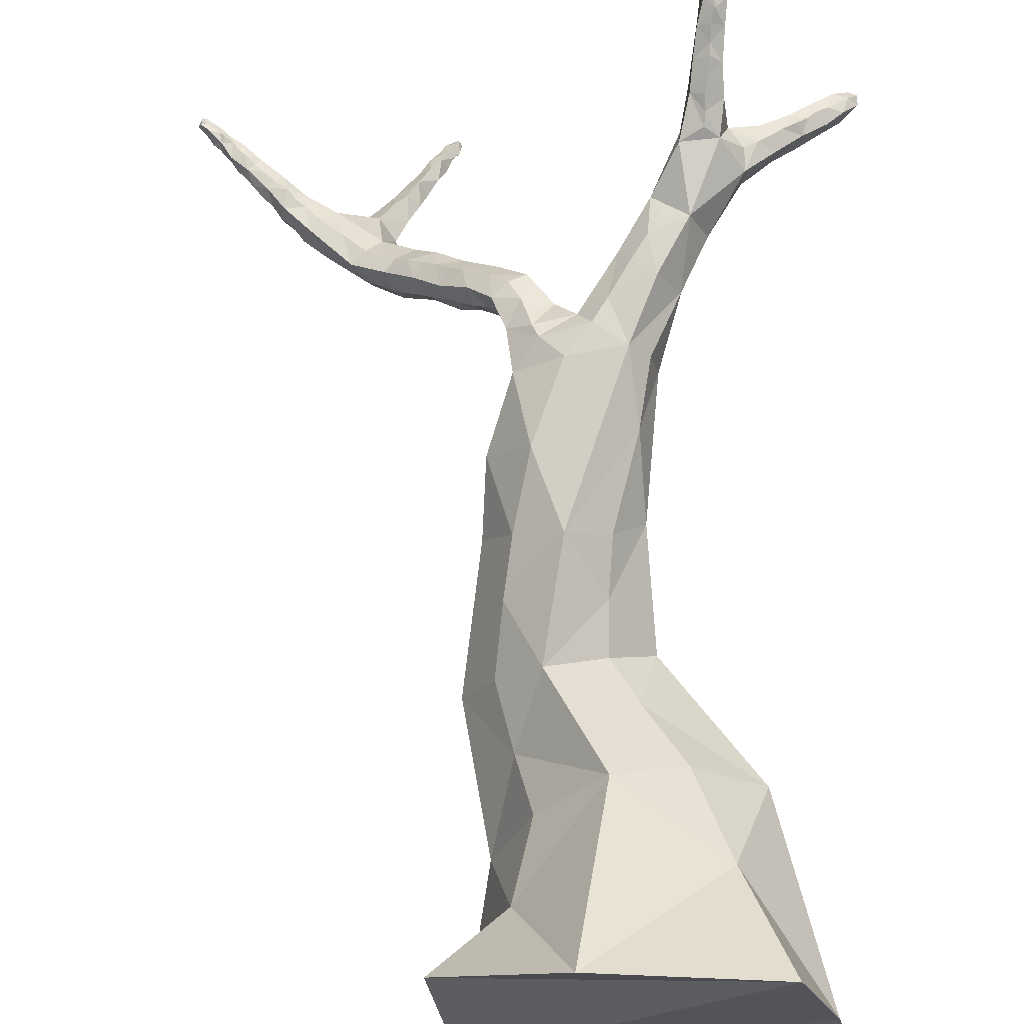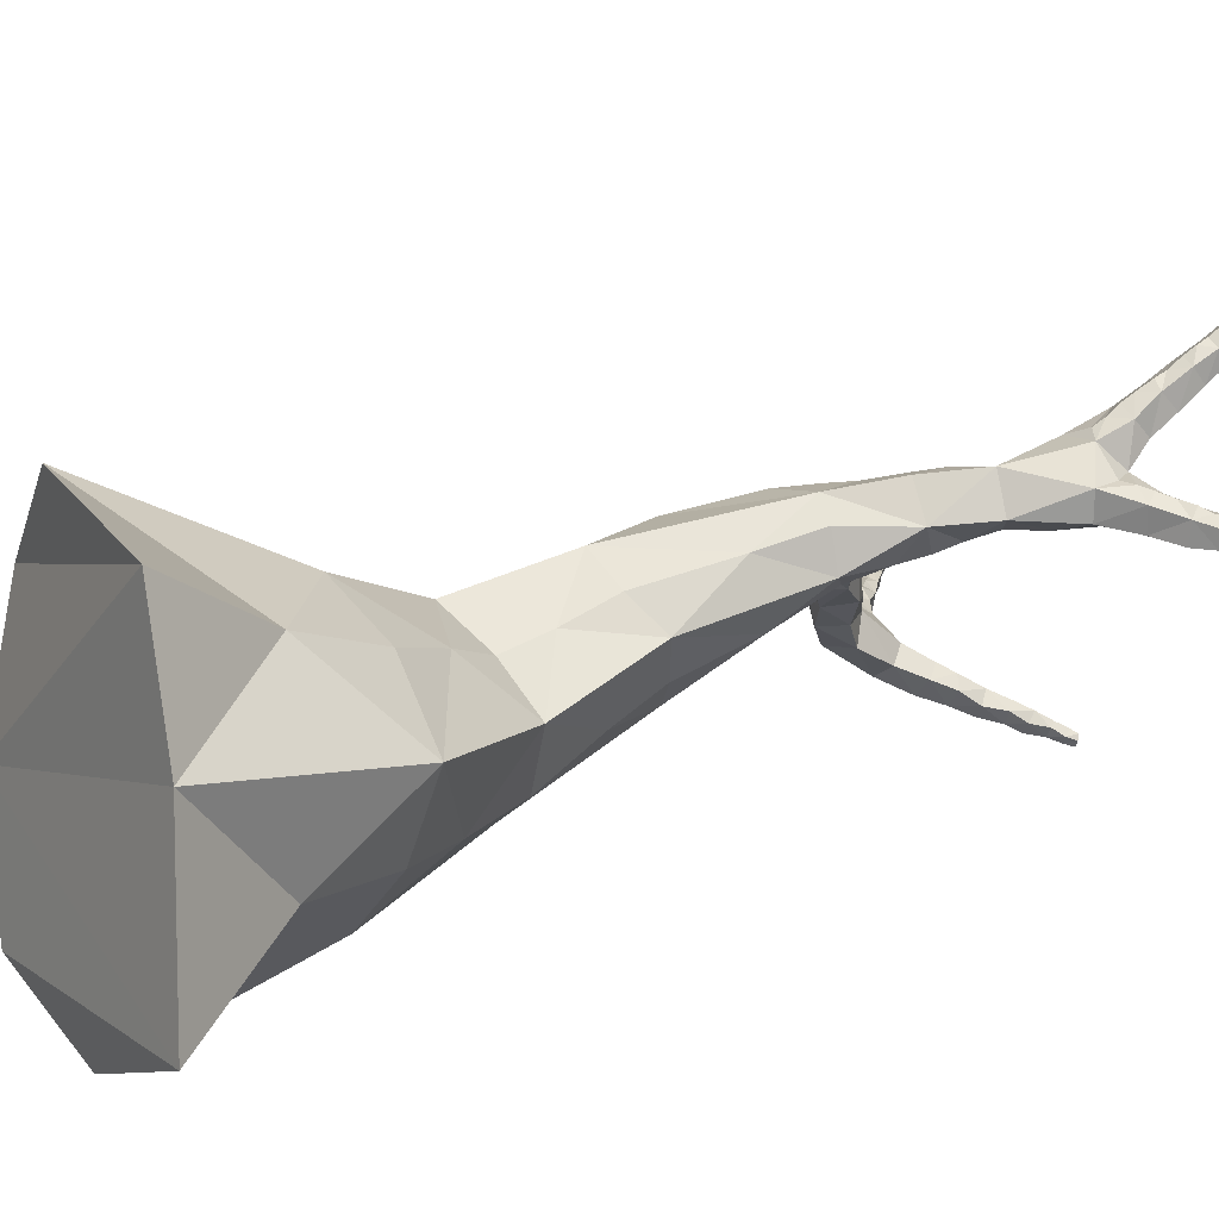
<metadata>
{"format":"obj","ext":"obj","renderer":"f3d","projection":"perspective","resolution":1024,"background":"white","views":[{"elev":67.8,"azim":3.1,"up":"+Z"},{"elev":15.8,"azim":63.7,"up":"+Z"}]}
</metadata>
<code>
o common_tree_1_trunk
v -0.6737 -0.2064 -0.1996
v 0.1506 -0.1391 -0.9253
v 0.7171 -0.04909 0.1286
v -0.2653 -0.08636 0.8289
v -2.054 3.829 -0.3397
v -2.056 3.84 -0.379
v -2.027 3.86 -0.3849
v -2.036 3.864 -0.3474
v -0.9493 4.06 -0.8499
v -0.9341 4.06 -0.8203
v -0.9493 4.072 -0.7974
v -0.9743 4.077 -0.8249
v -0.7192 2.749 0.272
v -0.6475 2.732 0.1252
v -0.5486 2.826 0.1596
v -0.5814 2.858 0.2761
v -0.7515 1.223 -0.2231
v -0.3632 1.387 -0.5501
v 0.009991 1.398 -0.1005
v -0.4368 1.222 0.2117
v 0.7142 3.666 0.3131
v 0.729 3.652 0.3761
v 0.6872 3.715 0.3692
v 0.6663 3.718 0.3294
v 0.1383 3.968 1.007
v 0.07145 3.958 1.016
v 0.07205 3.985 0.9684
v 0.1441 3.984 0.9542
v -0.5999 0.5745 -0.2361
v 0.06901 0.7125 -0.6614
v 0.4525 0.8616 -0.01586
v -0.1685 0.7448 0.4248
v 0.1566 3.319 0.6366
v -0.004201 3.297 0.6268
v 0.002009 3.397 0.5292
v 0.1932 3.428 0.5298
v 0.1654 3.463 0.6981
v 0.02722 3.471 0.7126
v 0.02413 3.544 0.6392
v 0.1566 3.535 0.6235
v 0.1515 3.576 0.7764
v 0.03304 3.588 0.7792
v 0.0345 3.656 0.7143
v 0.1525 3.647 0.7008
v 0.1522 3.699 0.8493
v 0.04079 3.691 0.8463
v 0.04497 3.765 0.7925
v 0.1496 3.753 0.7789
v 0.1553 3.797 0.9025
v 0.06114 3.79 0.9126
v 0.05181 3.862 0.8599
v 0.1477 3.85 0.8497
v 0.1474 3.895 0.9653
v 0.05341 3.891 0.9697
v 0.0629 3.94 0.9122
v 0.1424 3.931 0.8928
v 0.259 3.251 0.3868
v 0.2686 3.246 0.5095
v 0.163 3.376 0.3956
v 0.3822 3.376 0.3627
v 0.3961 3.366 0.4694
v 0.3261 3.474 0.4809
v 0.2833 3.466 0.3887
v 0.4904 3.463 0.3373
v 0.5016 3.464 0.4335
v 0.4397 3.546 0.4513
v 0.4075 3.537 0.3699
v 0.5717 3.523 0.3403
v 0.5996 3.535 0.4097
v 0.5421 3.623 0.425
v 0.5108 3.605 0.338
v 0.657 3.59 0.3304
v 0.6672 3.599 0.4006
v 0.6251 3.686 0.4002
v 0.6067 3.672 0.3368
v -1.541 3.336 -0.3338
v -1.522 3.336 -0.4779
v -1.472 3.448 -0.4835
v -1.429 3.443 -0.3701
v -1.659 3.44 -0.3419
v -1.66 3.426 -0.4512
v -1.606 3.51 -0.457
v -1.572 3.515 -0.3602
v -1.74 3.535 -0.3468
v -1.744 3.528 -0.4443
v -1.685 3.595 -0.4451
v -1.673 3.602 -0.3684
v -1.832 3.62 -0.3456
v -1.834 3.622 -0.4295
v -1.777 3.655 -0.4252
v -1.777 3.676 -0.3551
v -1.908 3.676 -0.3442
v -1.909 3.683 -0.4093
v -1.852 3.728 -0.4008
v -1.856 3.74 -0.3484
v -1.956 3.742 -0.3395
v -1.967 3.741 -0.4005
v -1.935 3.779 -0.4012
v -1.928 3.788 -0.3521
v -2.016 3.799 -0.3333
v -2.026 3.808 -0.3839
v -1.991 3.822 -0.3974
v -1.978 3.834 -0.3576
v -1.279 3.359 -0.5662
v -1.176 3.388 -0.5004
v -1.252 3.463 -0.4403
v -1.343 3.471 -0.516
v -1.203 3.499 -0.6389
v -1.133 3.522 -0.561
v -1.194 3.583 -0.516
v -1.272 3.563 -0.5599
v -1.144 3.607 -0.6774
v -1.09 3.624 -0.6066
v -1.145 3.647 -0.5541
v -1.209 3.665 -0.6196
v -1.108 3.712 -0.7268
v -1.064 3.711 -0.6711
v -1.105 3.752 -0.6178
v -1.167 3.751 -0.6715
v -1.052 3.808 -0.7524
v -1.023 3.807 -0.6927
v -1.059 3.848 -0.6664
v -1.113 3.839 -0.7101
v -1.03 3.873 -0.7915
v -0.9918 3.876 -0.7422
v -1.015 3.914 -0.7018
v -1.07 3.928 -0.7375
v -0.9935 3.955 -0.808
v -0.9677 3.96 -0.7635
v -0.9884 3.986 -0.7461
v -1.039 3.988 -0.7783
v -0.9664 4.014 -0.8338
v -0.9409 4.008 -0.7991
v -0.9677 4.042 -0.7773
v -1.007 4.043 -0.7995
v -0.8226 2.84 0.1713
v -0.7579 2.805 0.03955
v -0.6719 2.901 0.04549
v -0.7062 2.946 0.1613
v -0.942 2.901 0.05374
v -0.8558 2.855 -0.06264
v -0.7961 2.959 -0.05663
v -0.8479 3.029 0.0364
v -1.055 2.981 -0.04408
v -0.9694 2.945 -0.166
v -0.9109 3.074 -0.1483
v -0.9687 3.113 -0.06095
v -1.19 3.059 -0.1577
v -1.107 3.005 -0.2808
v -1.034 3.112 -0.2705
v -1.063 3.18 -0.1732
v -1.339 3.141 -0.2625
v -1.247 3.115 -0.4025
v -1.136 3.204 -0.3978
v -1.218 3.269 -0.2825
v -0.6137 2.396 0.3289
v -0.5634 2.438 0.0801
v -0.3085 2.596 0.1456
v -0.3714 2.635 0.3916
v -0.6509 2.601 0.2971
v -0.6131 2.584 0.1366
v -0.4599 2.674 0.1334
v -0.4635 2.712 0.315
v -0.03784 2.473 0.2275
v -0.1645 2.467 0.4878
v 0.03573 2.757 0.3827
v -0.06569 2.757 0.5353
v -0.2203 2.896 0.4428
v -0.1624 2.852 0.2556
v 0.1329 3.001 0.3996
v 0.05207 3.006 0.5631
v -0.1045 3.118 0.4911
v -0.04005 3.109 0.3471
v -0.7026 1.803 0.01367
v -0.3479 1.987 -0.2253
v -0.05879 1.874 0.09769
v -0.3801 1.727 0.3427
v -0.5067 0.2672 0.279
v -0.6204 1.225 0.01382
v -0.6032 1.515 0.1233
v -0.4144 2.422 0.4499
v -0.8006 -0.03546 0.3907
v -0.4419 0.6603 0.1312
v -0.5253 2.064 0.3703
v -0.58 1.752 0.224
v -0.5272 0.9236 0.03524
v -0.1906 1.771 0.2319
v -0.1942 1.534 0.1383
v 0.3076 0.4396 0.4038
v -0.07548 2.462 0.3951
v 0.1346 0.8452 0.2524
v -0.1064 2.18 0.3301
v -0.05665 1.111 0.1638
v 0.521 -0.04996 0.7077
v -0.1818 1.317 0.08012
v -0.08324 2.709 0.2315
v 0.5819 3.602 0.3151
v 0.5375 3.577 0.3207
v 0.4853 0.3944 -0.3678
v 0.4946 3.533 0.3277
v 0.6985 3.693 0.2989
v -0.1453 1.417 -0.3928
v 0.8886 -0.1208 -0.6249
v -0.01086 2.931 0.3028
v 0.2819 3.373 0.3609
v -0.1786 1.708 -0.2209
v 0.2728 0.8122 -0.4
v 0.2225 3.306 0.3653
v 0.04821 3.039 0.344
v -0.03962 2.827 0.2645
v 0.1303 3.183 0.3439
v -0.1622 2.273 0.03186
v 0.3481 3.408 0.3489
v 0.6281 3.638 0.308
v 0.06198 1.096 -0.4162
v 0.6698 3.675 0.3016
v -0.1395 2.542 0.1715
v 0.446 3.494 0.3335
v 0.389 3.454 0.3414
v -0.1881 1.936 -0.09356
v 0.1002 4.011 0.9514
v 0.09209 3.711 0.7279
v 0.09992 3.853 0.8417
v 0.0997 3.815 0.8054
v 0.09583 3.974 0.921
v 0.09885 3.942 0.8975
v 0.08753 3.489 0.5643
v 0.09373 3.548 0.6102
v 0.09747 3.901 0.8662
v 0.09186 3.604 0.6432
v 0.09446 3.657 0.6831
v 0.0945 3.757 0.7609
v 0.08826 3.435 0.5356
v -0.1738 2.821 0.5148
v -0.06169 3.008 0.5319
v -0.2556 2.669 0.4839
v -0.3128 2.563 0.4744
v -0.1107 2.932 0.5354
v 0.1097 3.931 1.007
v 0.0912 3.347 0.6674
v 0.09927 3.582 0.8111
v 0.09155 3.513 0.7704
v 0.1051 3.839 0.9655
v 0.103 3.963 1.027
v 0.09756 3.692 0.8747
v 0.1001 3.79 0.9297
v 0.107 3.742 0.9103
v 0.09354 3.4 0.6969
v 0.08784 3.456 0.7349
v 0.09815 3.891 0.9808
v 0.09667 3.632 0.8323
v 0.7227 3.688 0.3921
v 0.5184 3.539 0.4488
v 0.3635 3.416 0.5034
v 0.6869 3.669 0.4022
v 0.4764 3.503 0.4716
v 0.4157 3.462 0.4844
v 0.2603 3.344 0.5242
v 0.5607 3.579 0.4402
v 0.6036 3.604 0.427
v 0.3139 3.378 0.5173
v 0.6487 3.642 0.4059
v -0.4234 -0.2429 -0.7243
v -0.3262 0.632 -0.4967
v -0.5945 1.312 -0.4321
v -0.5663 1.876 -0.1393
v -0.5828 1.641 -0.2723
v -0.4951 0.9888 -0.4699
v -0.3044 0.2349 -0.6055
v -1.023 3.051 -0.03297
v -2.029 3.837 -0.3426
v -1.905 3.744 -0.3378
v -1.218 3.159 -0.198
v -1.39 3.298 -0.292
v -2.051 3.859 -0.335
v -0.8496 2.943 0.1238
v -1.946 3.772 -0.3284
v -0.5197 2.525 0.4033
v -1.648 3.527 -0.329
v -1.564 3.446 -0.3383
v -0.9085 2.98 0.0686
v -0.5483 2.584 0.3817
v -1.281 3.201 -0.2457
v -0.9685 3.018 0.01483
v -1.848 3.687 -0.334
v -1.877 3.71 -0.3352
v -1.97 3.793 -0.3341
v -1.146 3.12 -0.1485
v -0.57 2.65 0.3492
v -0.7921 2.906 0.1735
v -1.615 3.484 -0.332
v -0.6001 2.725 0.3263
v -1.503 3.388 -0.3288
v -0.6548 2.815 0.2909
v -1.089 3.083 -0.08192
v -2.002 3.816 -0.3376
v -0.7305 2.871 0.2259
v -1.762 3.611 -0.3404
v -1.704 3.565 -0.3406
v -1.803 3.647 -0.3432
v -2.07 3.832 -0.3655
v -1.911 3.674 -0.3708
v -0.6928 2.741 0.1878
v -1.711 3.474 -0.398
v -1.946 3.708 -0.3765
v -1.674 3.421 -0.4032
v -0.9137 2.869 -0.002854
v -1.882 3.634 -0.3836
v -0.9757 2.905 -0.06383
v -2.025 3.788 -0.3671
v -1.032 2.941 -0.1168
v -1.202 3.05 -0.2767
v -0.8435 2.828 0.05284
v -1.999 3.755 -0.378
v -1.282 3.102 -0.3315
v -0.7959 2.794 0.09892
v -1.805 3.561 -0.3863
v -1.151 3.007 -0.2181
v -1.451 3.224 -0.3768
v -0.7422 2.769 0.1454
v -1.975 3.737 -0.3712
v -2.053 3.817 -0.3643
v -1.844 3.601 -0.3894
v -1.759 3.513 -0.3984
v -1.096 2.972 -0.1683
v -1.622 3.388 -0.4096
v -1.567 3.317 -0.4073
v -1.146 3.737 -0.7136
v -1.304 3.435 -0.5899
v -1.002 3.999 -0.8103
v -0.9738 4.073 -0.8451
v -1.063 3.899 -0.7748
v -1.12 3.782 -0.7252
v -1.284 3.484 -0.608
v -1.194 3.633 -0.6648
v -0.9905 4.028 -0.8243
v -0.9748 4.056 -0.8343
v -1.071 3.869 -0.7576
v -1.098 3.823 -0.7413
v -1.221 3.592 -0.6457
v -1.248 3.54 -0.6256
v -1.019 3.971 -0.8006
v -1.041 3.944 -0.7856
v -1.171 3.687 -0.6861
v -0.504 2.227 -0.07343
v -0.6552 2.138 0.0405
v -0.354 2.284 -0.07756
v -0.7022 2.102 0.1654
f 50 247 246
f 45 44 48
f 33 258 36
f 48 222 232
f 46 43 42
f 46 251 245
f 41 40 44
f 44 230 231
f 153 319 77
f 42 39 38
f 242 37 41
f 37 36 40
f 40 227 228
f 38 35 34
f 76 319 152
f 38 248 249
f 170 57 58
f 29 178 183
f 79 107 78
f 32 189 191
f 33 34 171
f 172 171 34
f 199 2 30
f 269 1 29
f 173 211 209
f 59 211 173
f 233 59 35
f 173 35 59
f 278 181 237
f 171 58 33
f 35 172 34
f 35 173 172
f 27 28 221
f 23 201 24
f 157 345 346
f 175 212 220
f 10 331 12
f 346 156 157
f 176 192 187
f 177 184 185
f 301 5 275
f 194 4 182
f 76 274 293
f 154 104 105
f 105 155 154
f 79 106 107
f 78 104 77
f 50 47 46
f 52 224 223
f 49 48 52
f 243 49 53
f 54 51 50
f 56 229 226
f 53 52 56
f 26 239 244
f 27 54 26
f 28 225 221
f 28 53 56
f 61 57 60
f 62 261 254
f 63 36 62
f 60 205 213
f 65 60 64
f 66 257 256
f 67 62 66
f 219 63 67
f 68 65 64
f 70 253 259
f 71 66 70
f 200 67 71
f 72 69 68
f 260 69 73
f 75 70 74
f 72 197 214
f 22 72 21
f 255 73 22
f 24 74 23
f 21 216 201
f 81 326 306
f 82 77 81
f 83 78 82
f 280 79 83
f 85 304 324
f 85 82 81
f 87 82 86
f 84 279 299
f 89 317 323
f 90 85 89
f 90 87 86
f 298 87 91
f 93 308 302
f 94 89 93
f 94 91 90
f 285 91 95
f 97 305 321
f 98 93 97
f 99 94 98
f 96 272 277
f 314 96 100
f 102 97 101
f 103 98 102
f 100 287 296
f 322 100 5
f 7 101 6
f 7 103 102
f 271 103 8
f 108 105 104
f 109 106 105
f 111 106 110
f 108 334 341
f 112 109 108
f 114 109 113
f 115 110 114
f 340 111 115
f 117 112 116
f 118 113 117
f 118 115 114
f 344 115 119
f 120 117 116
f 121 118 117
f 123 118 122
f 333 119 123
f 125 120 124
f 126 121 125
f 127 122 126
f 124 338 332
f 128 125 124
f 129 126 125
f 130 127 126
f 128 343 342
f 133 128 132
f 133 130 129
f 135 130 134
f 330 131 135
f 10 132 9
f 11 133 10
f 12 134 11
f 9 337 331
f 320 13 136
f 138 14 137
f 139 15 138
f 297 16 139
f 313 136 140
f 142 137 141
f 143 138 142
f 276 139 143
f 145 309 311
f 145 142 141
f 146 143 142
f 144 284 270
f 149 325 318
f 150 145 149
f 151 146 150
f 148 295 288
f 153 312 315
f 154 149 153
f 155 150 154
f 273 151 155
f 161 156 160
f 162 157 161
f 163 158 162
f 160 282 289
f 160 303 14
f 14 162 161
f 15 163 162
f 13 292 294
f 166 190 164
f 236 165 167
f 169 159 168
f 196 158 169
f 171 166 170
f 238 167 171
f 173 168 172
f 170 204 209
f 267 17 174
f 206 18 175
f 177 188 187
f 174 180 185
f 18 268 265
f 19 215 202
f 193 31 19
f 186 32 20
f 46 247 50
f 45 41 44
f 44 222 48
f 46 47 43
f 42 251 46
f 41 37 40
f 40 230 44
f 77 104 153
f 42 43 39
f 41 241 242
f 37 33 36
f 36 227 40
f 38 39 35
f 38 240 248
f 1 178 29
f 4 189 32
f 30 207 199
f 29 264 269
f 171 170 58
f 27 244 25
f 23 22 21
f 157 347 345
f 158 217 212
f 12 11 10
f 164 192 176
f 165 184 177
f 8 7 6
f 263 2 203
f 152 274 76
f 154 153 104
f 105 106 155
f 79 155 106
f 107 104 78
f 50 51 47
f 48 224 52
f 49 45 48
f 53 250 243
f 54 55 51
f 52 229 56
f 53 49 52
f 54 239 26
f 27 55 54
f 56 225 28
f 28 25 53
f 61 58 57
f 36 261 62
f 63 59 36
f 57 205 60
f 65 61 60
f 62 257 66
f 67 63 62
f 67 218 219
f 68 69 65
f 66 253 70
f 71 67 66
f 71 198 200
f 72 73 69
f 73 262 260
f 75 71 70
f 68 197 72
f 22 73 72
f 22 252 255
f 24 75 74
f 72 216 21
f 77 326 81
f 82 78 77
f 83 79 78
f 83 291 280
f 81 304 85
f 85 86 82
f 87 83 82
f 80 279 84
f 85 317 89
f 90 86 85
f 90 91 87
f 91 300 298
f 89 308 93
f 94 90 89
f 94 95 91
f 95 286 285
f 93 305 97
f 98 94 93
f 99 95 94
f 92 272 96
f 100 310 314
f 102 98 97
f 103 99 98
f 96 287 100
f 5 301 322
f 7 102 101
f 7 8 103
f 8 275 271
f 108 109 105
f 109 110 106
f 111 107 106
f 108 329 334
f 112 113 109
f 114 110 109
f 115 111 110
f 115 335 340
f 117 113 112
f 118 114 113
f 118 119 115
f 119 328 344
f 120 121 117
f 121 122 118
f 123 119 118
f 123 339 333
f 125 121 120
f 126 122 121
f 127 123 122
f 120 338 124
f 128 129 125
f 129 130 126
f 130 131 127
f 124 343 128
f 133 129 128
f 133 134 130
f 135 131 130
f 135 336 330
f 10 133 132
f 11 134 133
f 12 135 134
f 132 337 9
f 136 316 320
f 138 15 14
f 139 16 15
f 139 290 297
f 140 307 313
f 142 138 137
f 143 139 138
f 143 281 276
f 141 309 145
f 145 146 142
f 146 147 143
f 140 284 144
f 145 325 149
f 150 146 145
f 151 147 146
f 144 295 148
f 149 312 153
f 154 150 149
f 155 151 150
f 155 283 273
f 161 157 156
f 162 158 157
f 163 159 158
f 160 278 282
f 14 161 160
f 14 15 162
f 15 16 163
f 160 292 13
f 166 167 165
f 167 234 236
f 169 158 159
f 169 210 196
f 171 167 166
f 171 235 238
f 173 169 168
f 166 204 170
f 174 266 267
f 175 220 206
f 20 188 177
f 17 180 174
f 30 268 18
f 31 215 19
f 19 195 193
f 20 179 186
f 178 32 183
f 184 181 156
f 186 17 29
f 180 179 20
f 184 156 348
f 183 186 29
f 180 177 185
f 178 182 4
f 192 190 165
f 193 20 32
f 188 195 19
f 192 177 187
f 191 193 32
f 188 176 187
f 189 194 3
f 189 31 191
f 205 208 59
f 213 219 60
f 202 206 19
f 204 210 169
f 219 64 60
f 206 176 19
f 218 200 64
f 215 18 202
f 216 24 201
f 199 31 3
f 212 176 220
f 200 68 64
f 215 207 30
f 197 75 214
f 212 217 164
f 197 198 71
f 203 199 3
f 217 196 164
f 211 170 209
f 205 63 213
f 211 208 57
f 216 214 75
f 196 166 164
f 204 173 209
f 229 223 51
f 227 233 35
f 222 231 43
f 222 47 232
f 224 51 223
f 227 39 228
f 225 226 55
f 230 228 39
f 224 232 47
f 229 55 226
f 230 43 231
f 225 27 221
f 238 172 168
f 236 168 159
f 234 238 168
f 237 236 159
f 237 181 165
f 247 49 246
f 249 242 38
f 247 245 45
f 239 250 53
f 248 240 33
f 251 241 41
f 246 243 50
f 251 45 245
f 248 37 249
f 243 54 50
f 242 42 38
f 239 25 244
f 260 74 70
f 262 255 74
f 257 254 61
f 253 69 259
f 261 61 254
f 255 23 74
f 253 256 65
f 259 260 70
f 261 258 58
f 257 65 256
f 268 17 265
f 263 269 2
f 265 267 18
f 269 30 2
f 268 264 29
f 267 175 18
f 282 278 159
f 292 16 294
f 298 88 84
f 300 285 88
f 276 140 136
f 284 147 270
f 272 286 95
f 292 289 163
f 285 92 88
f 274 79 293
f 284 281 143
f 295 151 288
f 293 280 76
f 274 283 155
f 287 103 296
f 295 270 147
f 288 273 148
f 280 80 76
f 279 87 299
f 294 297 13
f 296 271 100
f 273 152 148
f 282 163 289
f 271 5 100
f 279 291 83
f 299 298 84
f 297 136 13
f 290 276 136
f 272 99 277
f 287 277 99
f 309 144 311
f 308 323 88
f 305 96 321
f 309 307 140
f 325 148 318
f 326 80 306
f 319 327 77
f 305 302 92
f 321 314 97
f 325 311 144
f 316 313 137
f 312 152 315
f 319 315 152
f 326 327 76
f 304 84 324
f 314 101 97
f 310 322 101
f 312 318 148
f 304 306 80
f 317 88 323
f 320 137 14
f 322 6 101
f 317 324 84
f 308 92 302
f 303 320 14
f 313 141 137
f 337 12 331
f 338 339 123
f 343 131 342
f 330 132 128
f 344 116 112
f 328 333 116
f 334 329 107
f 337 336 135
f 343 332 127
f 342 330 128
f 333 120 116
f 338 127 332
f 341 340 108
f 340 112 108
f 335 344 112
f 334 111 341
f 345 175 266
f 348 346 174
f 345 347 175
f 33 58 258
f 153 315 319
f 242 249 37
f 76 327 319
f 33 240 34
f 172 235 171
f 199 203 2
f 269 263 1
f 59 208 211
f 233 36 59
f 237 159 278
f 278 156 181
f 27 25 28
f 23 21 201
f 10 9 331
f 346 348 156
f 275 8 6
f 6 301 275
f 182 1 194
f 1 3 194
f 243 246 49
f 219 213 63
f 200 218 67
f 260 259 69
f 255 262 73
f 280 293 79
f 298 299 87
f 285 300 91
f 314 321 96
f 322 310 100
f 271 296 103
f 340 341 111
f 344 335 115
f 333 328 119
f 330 342 131
f 320 303 13
f 297 294 16
f 313 316 136
f 276 290 139
f 273 288 151
f 160 13 303
f 166 165 190
f 236 237 165
f 196 217 158
f 238 234 167
f 267 265 17
f 206 202 18
f 193 191 31
f 186 183 32
f 46 245 247
f 44 231 222
f 42 241 251
f 40 228 230
f 36 233 227
f 38 34 240
f 1 182 178
f 4 194 189
f 27 26 244
f 23 252 22
f 157 158 347
f 212 175 347
f 347 158 212
f 164 190 192
f 165 181 184
f 3 1 203
f 1 263 203
f 152 283 274
f 107 329 104
f 48 232 224
f 52 223 229
f 54 250 239
f 56 226 225
f 36 258 261
f 57 208 205
f 62 254 257
f 66 256 253
f 68 198 197
f 72 214 216
f 77 327 326
f 81 306 304
f 80 291 279
f 85 324 317
f 89 323 308
f 93 302 305
f 92 286 272
f 96 277 287
f 108 104 329
f 120 339 338
f 124 332 343
f 132 336 337
f 141 307 309
f 140 281 284
f 145 311 325
f 144 270 295
f 149 318 312
f 160 156 278
f 160 289 292
f 166 210 204
f 20 195 188
f 17 179 180
f 30 264 268
f 31 207 215
f 178 4 32
f 186 179 17
f 174 185 348
f 185 184 348
f 180 20 177
f 193 195 20
f 192 165 177
f 188 19 176
f 189 3 31
f 219 218 64
f 206 220 176
f 215 30 18
f 216 75 24
f 199 207 31
f 212 164 176
f 200 198 68
f 197 71 75
f 211 57 170
f 205 59 63
f 196 210 166
f 204 169 173
f 222 43 47
f 224 47 51
f 227 35 39
f 229 51 55
f 230 39 43
f 225 55 27
f 238 235 172
f 236 234 168
f 247 45 49
f 251 41 45
f 248 33 37
f 243 250 54
f 242 241 42
f 239 53 25
f 260 262 74
f 253 65 69
f 261 58 61
f 255 252 23
f 257 61 65
f 268 29 17
f 269 264 30
f 267 266 175
f 292 163 16
f 298 300 88
f 276 281 140
f 284 143 147
f 285 286 92
f 274 155 79
f 295 147 151
f 287 99 103
f 280 291 80
f 279 83 87
f 273 283 152
f 282 159 163
f 271 275 5
f 297 290 136
f 272 95 99
f 309 140 144
f 305 92 96
f 325 144 148
f 326 76 80
f 312 148 152
f 304 80 84
f 314 310 101
f 317 84 88
f 320 316 137
f 322 301 6
f 308 88 92
f 313 307 141
f 337 135 12
f 343 127 131
f 330 336 132
f 344 328 116
f 333 339 120
f 338 123 127
f 340 335 112
f 334 107 111
f 174 346 266
f 346 345 266

</code>
